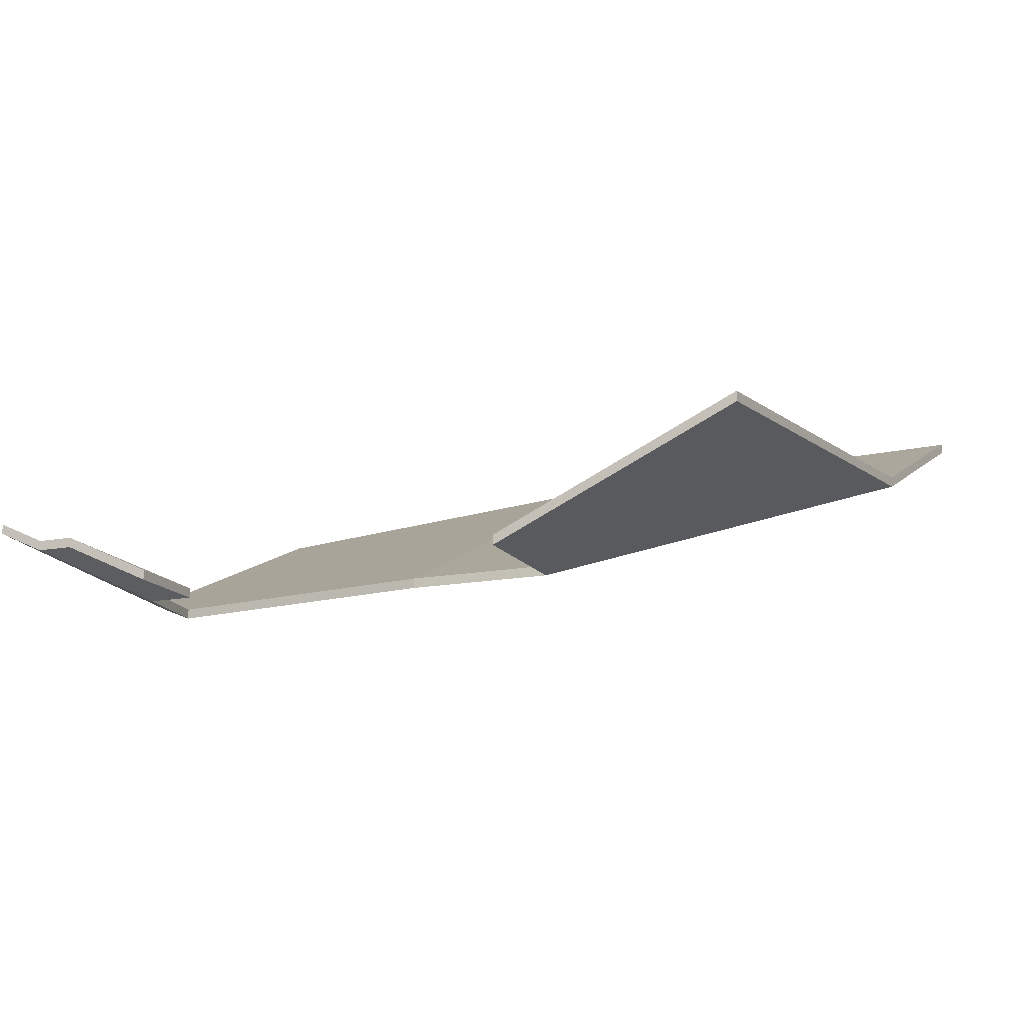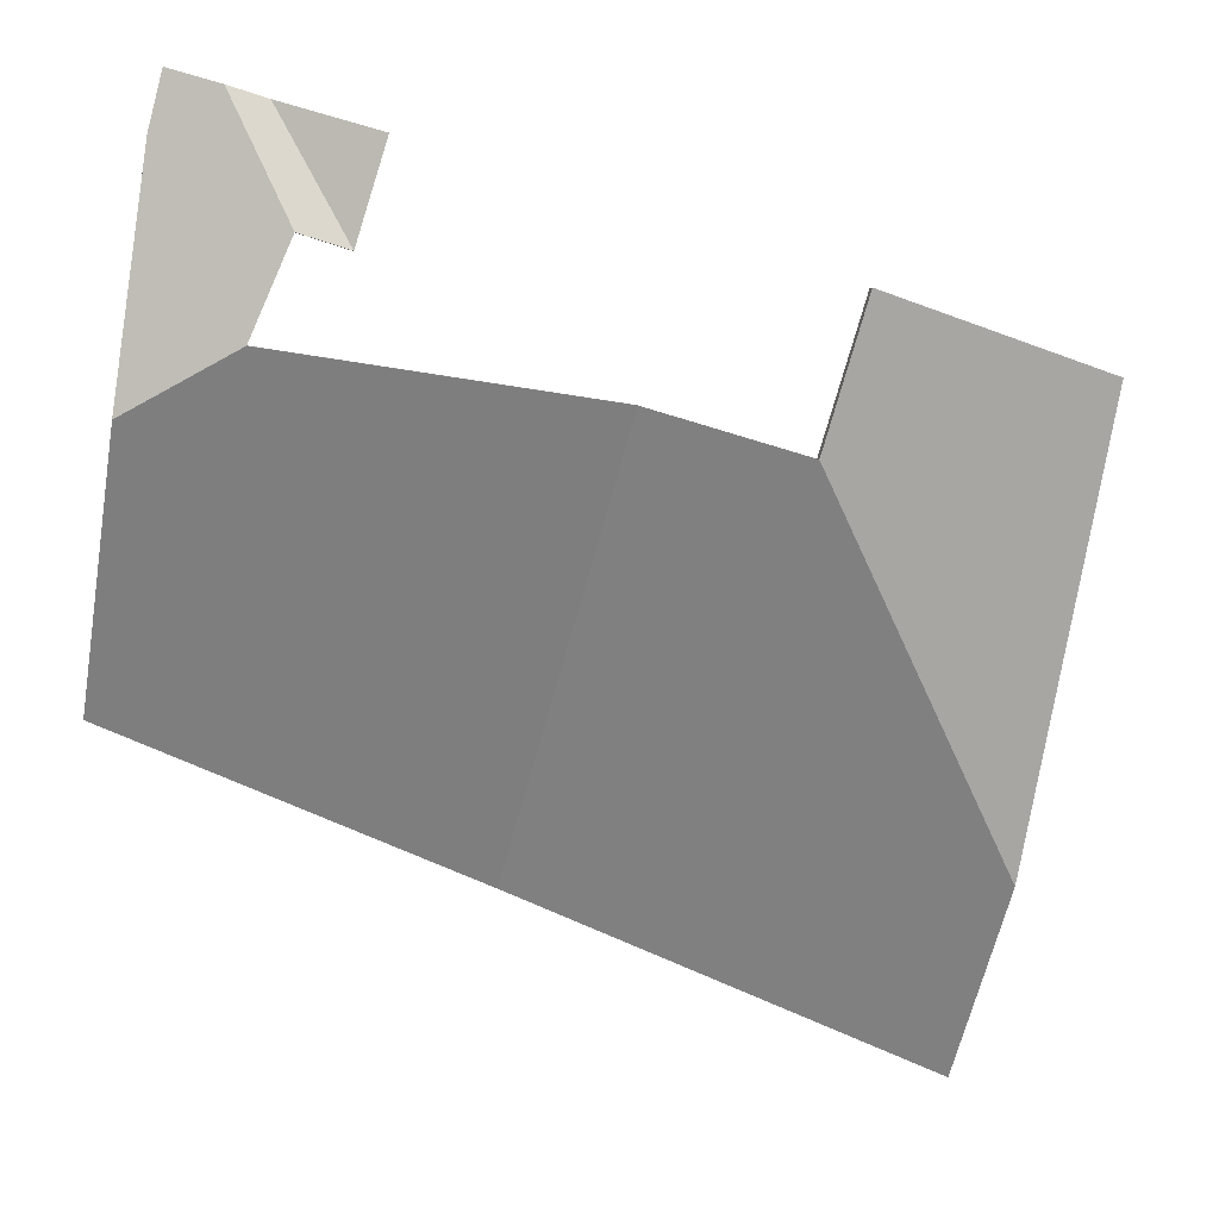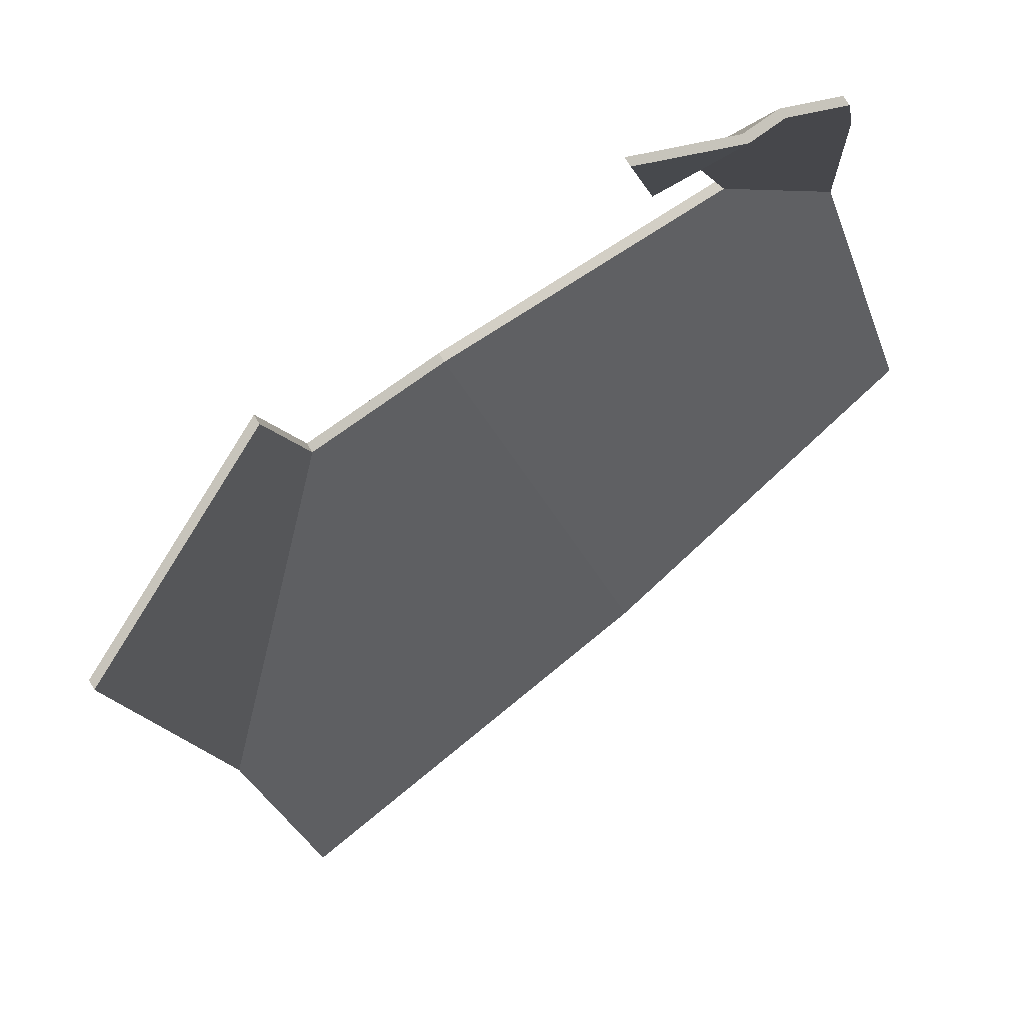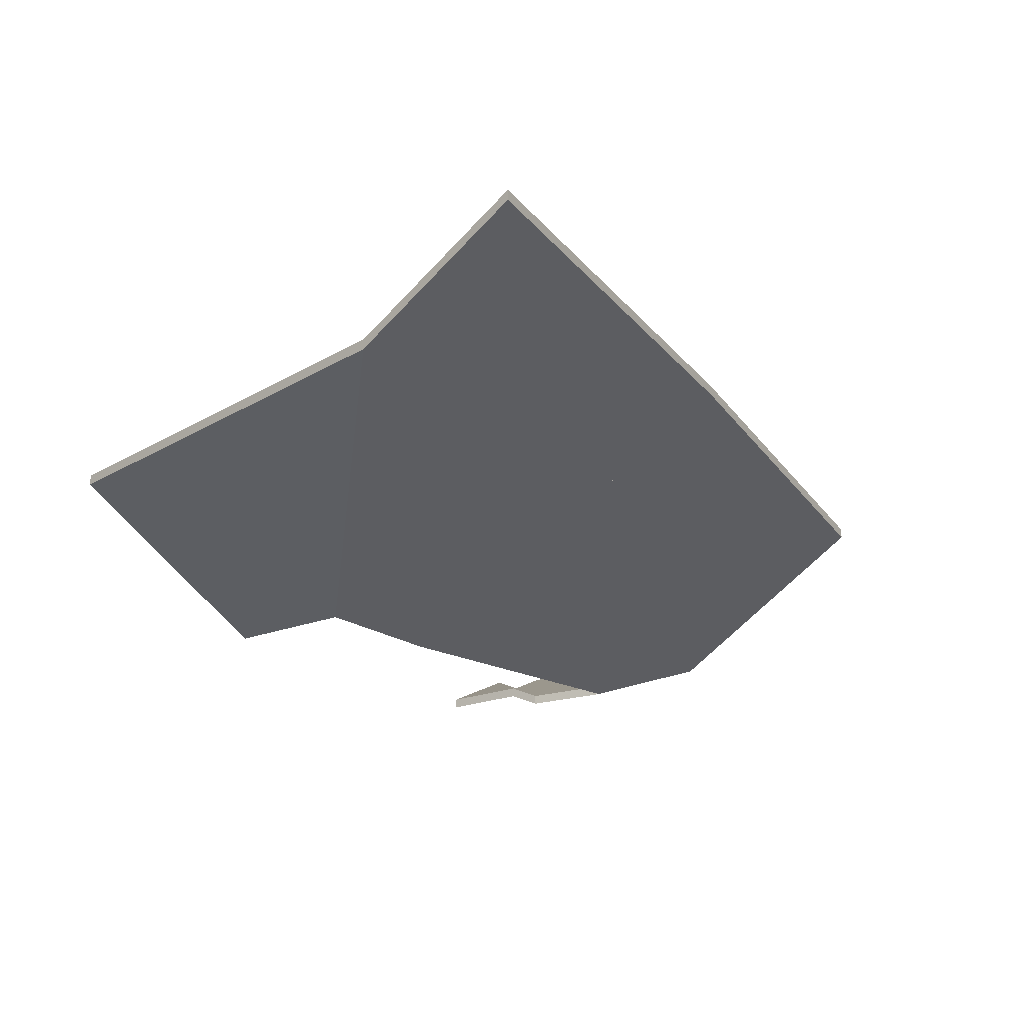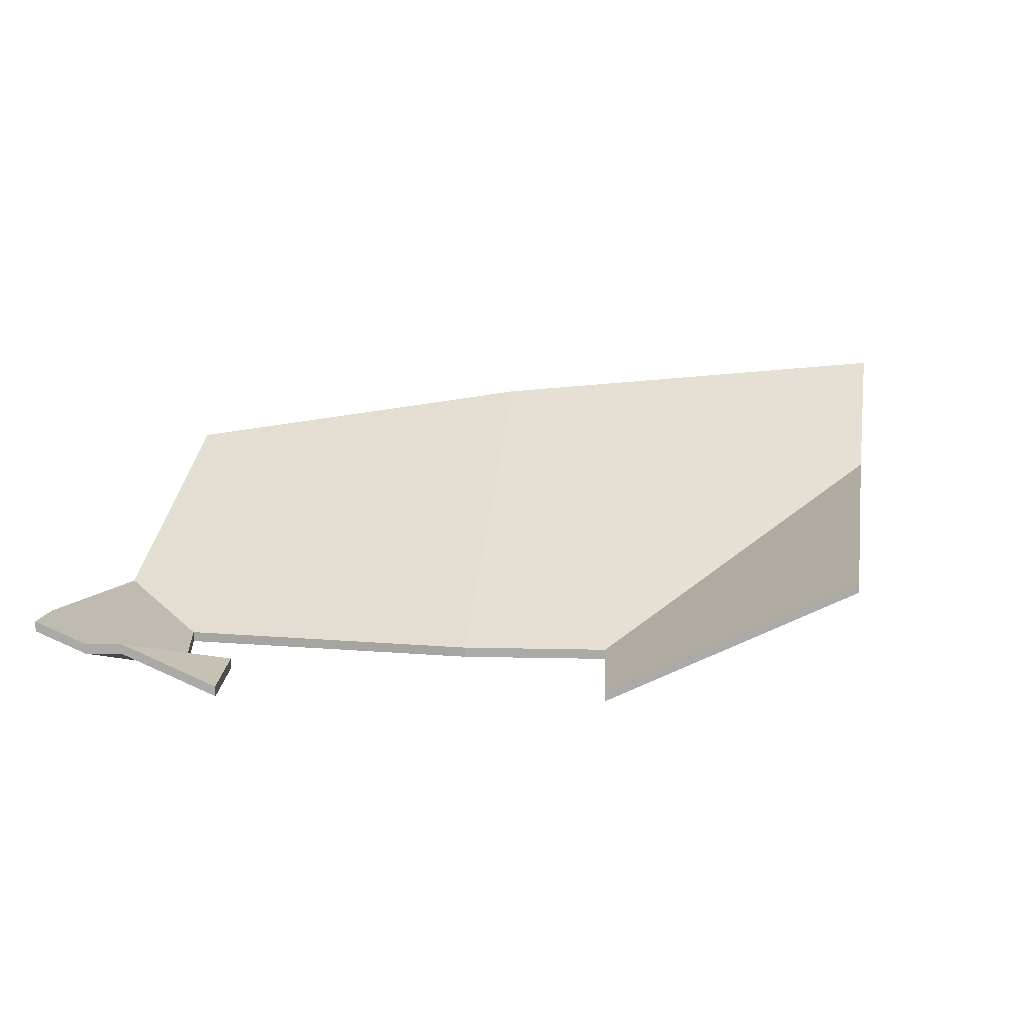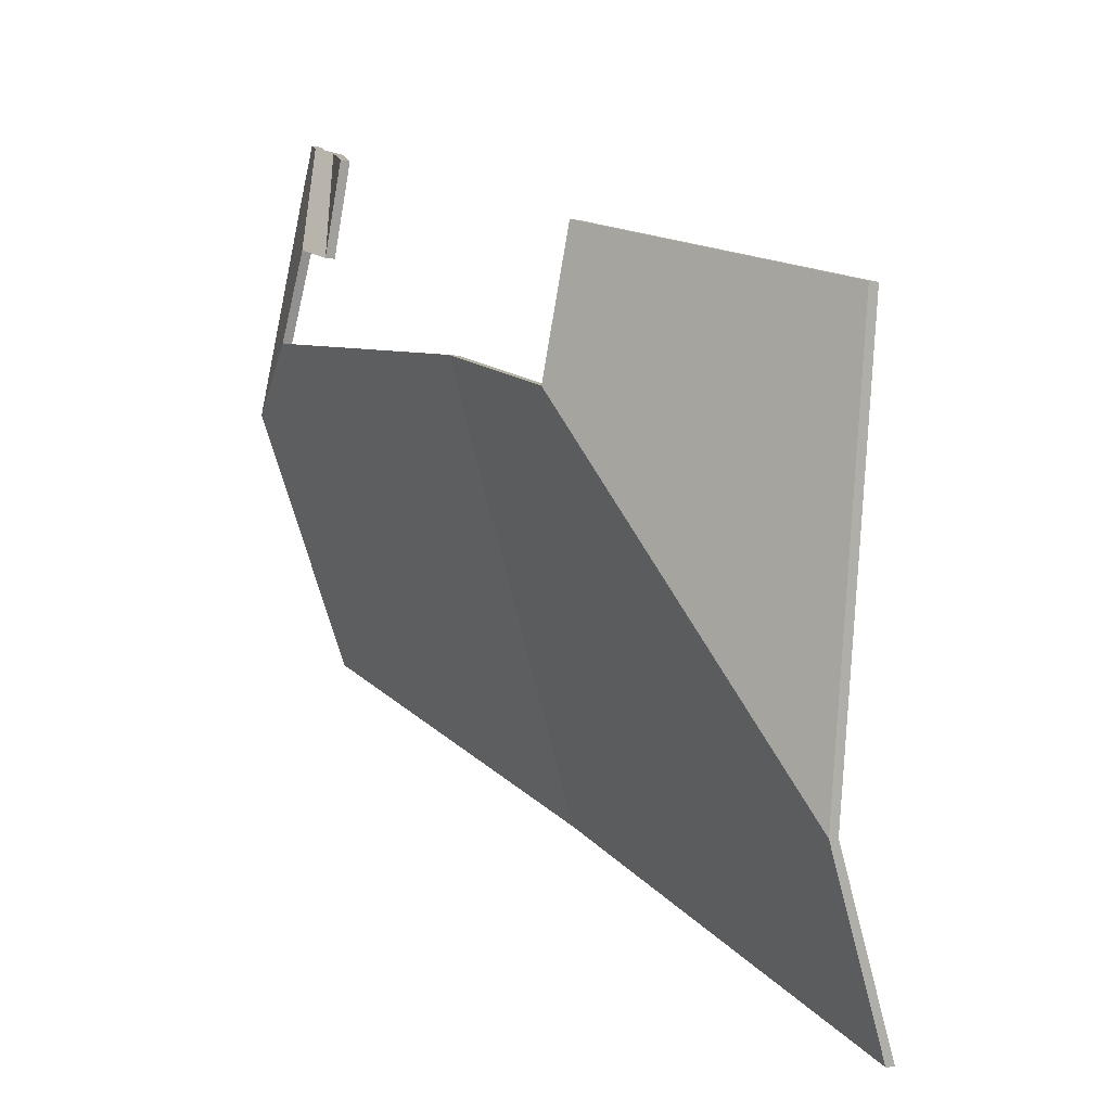
<metadata>
{"format":"obj","ext":"obj","renderer":"f3d","projection":"perspective","resolution":1024,"background":"white","views":[{"elev":-14.9,"azim":39.5,"up":"+Y"},{"elev":6.0,"azim":-6.8,"up":"+Z"},{"elev":72.0,"azim":149.3,"up":"+Z"},{"elev":-19.9,"azim":144.3,"up":"+Y"},{"elev":13.7,"azim":19.6,"up":"+Y"},{"elev":-3.9,"azim":55.2,"up":"+Z"}]}
</metadata>
<code>
v -0.01228 -0.03063 5.549
v -0.06002 -0.05395 5.564
v -0.06002 -0.056 5.564
v -0.01228 -0.03269 5.549
v -0.06002 -0.05395 5.564
v -0.06828 -0.05395 5.537
v -0.06828 -0.056 5.537
v -0.06002 -0.056 5.564
v -0.02827 -0.02588 5.462
v -0.01228 -0.03063 5.549
v -0.01228 -0.03269 5.549
v -0.02827 -0.02794 5.462
v -0.06828 -0.05395 5.537
v -0.02827 -0.02588 5.462
v -0.02827 -0.02794 5.462
v -0.06828 -0.056 5.537
v -0.01228 -0.03063 5.549
v -0.02827 -0.02588 5.462
v -0.06828 -0.05395 5.537
v -0.06002 -0.05395 5.564
v -0.06828 -0.056 5.537
v -0.02827 -0.02794 5.462
v -0.01228 -0.03269 5.549
v -0.06002 -0.056 5.564
v -0.03526 -0.007983 5.425
v -0.02827 -0.02588 5.462
v -0.02827 -0.02794 5.462
v -0.03526 -0.01004 5.425
v -0.02827 -0.02588 5.462
v -0.06828 -0.05395 5.537
v -0.06828 -0.056 5.537
v -0.02827 -0.02794 5.462
v -0.1162 -0.01381 5.462
v -0.03526 -0.007983 5.425
v -0.03526 -0.01004 5.425
v -0.1162 -0.01586 5.462
v -0.06828 -0.05395 5.537
v -0.09711 -0.05395 5.546
v -0.09711 -0.056 5.546
v -0.06828 -0.056 5.537
v -0.09711 -0.05395 5.546
v -0.1162 -0.01381 5.462
v -0.1162 -0.01586 5.462
v -0.09711 -0.056 5.546
v -0.03526 -0.007983 5.425
v -0.1162 -0.01381 5.462
v -0.09711 -0.05395 5.546
v -0.06828 -0.05395 5.537
v -0.02827 -0.02588 5.462
v -0.09711 -0.056 5.546
v -0.1162 -0.01586 5.462
v -0.03526 -0.01004 5.425
v -0.02827 -0.02794 5.462
v -0.06828 -0.056 5.537
v -0.141 -0.05395 5.57
v -0.1355 -0.05395 5.588
v -0.1355 -0.056 5.588
v -0.141 -0.056 5.57
v -0.1355 -0.05395 5.588
v -0.1533 -0.04521 5.593
v -0.1533 -0.04727 5.593
v -0.1355 -0.056 5.588
v -0.1533 -0.04521 5.593
v -0.141 -0.05395 5.57
v -0.141 -0.056 5.57
v -0.1533 -0.04727 5.593
v -0.1355 -0.05395 5.588
v -0.141 -0.05395 5.57
v -0.1533 -0.04521 5.593
v -0.1533 -0.04727 5.593
v -0.141 -0.056 5.57
v -0.1355 -0.056 5.588
v -0.1533 -0.04521 5.593
v -0.1605 -0.04522 5.595
v -0.1605 -0.04727 5.595
v -0.1533 -0.04727 5.593
v -0.1605 -0.04522 5.595
v -0.15 -0.05395 5.573
v -0.15 -0.056 5.573
v -0.1605 -0.04727 5.595
v -0.15 -0.05395 5.573
v -0.141 -0.05395 5.57
v -0.141 -0.056 5.57
v -0.15 -0.056 5.573
v -0.141 -0.05395 5.57
v -0.1533 -0.04521 5.593
v -0.1533 -0.04727 5.593
v -0.141 -0.056 5.57
v -0.1605 -0.04522 5.595
v -0.1533 -0.04521 5.593
v -0.141 -0.05395 5.57
v -0.15 -0.05395 5.573
v -0.141 -0.056 5.57
v -0.1533 -0.04727 5.593
v -0.1605 -0.04727 5.595
v -0.15 -0.056 5.573
v -0.1784 -0.04715 5.544
v -0.1575 -0.05395 5.555
v -0.1575 -0.056 5.555
v -0.1784 -0.04921 5.544
v -0.1575 -0.05395 5.555
v -0.15 -0.05395 5.573
v -0.15 -0.056 5.573
v -0.1575 -0.056 5.555
v -0.1725 -0.04146 5.588
v -0.1784 -0.04715 5.544
v -0.1784 -0.04921 5.544
v -0.1725 -0.04351 5.588
v -0.17 -0.04061 5.598
v -0.1725 -0.04146 5.588
v -0.1725 -0.04351 5.588
v -0.17 -0.04266 5.598
v -0.1605 -0.04522 5.595
v -0.17 -0.04061 5.598
v -0.17 -0.04266 5.598
v -0.1605 -0.04727 5.595
v -0.15 -0.05395 5.573
v -0.1605 -0.04522 5.595
v -0.1605 -0.04727 5.595
v -0.15 -0.056 5.573
v -0.17 -0.04061 5.598
v -0.1605 -0.04522 5.595
v -0.15 -0.05395 5.573
v -0.1575 -0.05395 5.555
v -0.1784 -0.04715 5.544
v -0.1725 -0.04146 5.588
v -0.15 -0.056 5.573
v -0.1605 -0.04727 5.595
v -0.17 -0.04266 5.598
v -0.1725 -0.04351 5.588
v -0.1784 -0.04921 5.544
v -0.1575 -0.056 5.555
v -0.1162 -0.01381 5.462
v -0.09711 -0.05395 5.546
v -0.09711 -0.056 5.546
v -0.1162 -0.01586 5.462
v -0.09711 -0.05395 5.546
v -0.1575 -0.05395 5.555
v -0.1575 -0.056 5.555
v -0.09711 -0.056 5.546
v -0.1851 -0.02353 5.494
v -0.1162 -0.01381 5.462
v -0.1162 -0.01586 5.462
v -0.1851 -0.02558 5.494
v -0.1784 -0.04715 5.544
v -0.1851 -0.02353 5.494
v -0.1851 -0.02558 5.494
v -0.1784 -0.04921 5.544
v -0.1575 -0.05395 5.555
v -0.1784 -0.04715 5.544
v -0.1784 -0.04921 5.544
v -0.1575 -0.056 5.555
v -0.1851 -0.02353 5.494
v -0.1784 -0.04715 5.544
v -0.1575 -0.05395 5.555
v -0.09711 -0.05395 5.546
v -0.1162 -0.01381 5.462
v -0.1575 -0.056 5.555
v -0.1784 -0.04921 5.544
v -0.1851 -0.02558 5.494
v -0.1162 -0.01586 5.462
v -0.09711 -0.056 5.546
f 1 2 3
f 1 3 4
f 5 6 7
f 5 7 8
f 9 10 11
f 9 11 12
f 13 14 15
f 13 15 16
f 17 18 19
f 17 19 20
f 21 22 23
f 21 23 24
f 25 26 27
f 25 27 28
f 29 30 31
f 29 31 32
f 33 34 35
f 33 35 36
f 37 38 39
f 37 39 40
f 41 42 43
f 41 43 44
f 45 46 47
f 45 47 48
f 45 48 49
f 50 51 52
f 50 52 53
f 50 53 54
f 55 56 57
f 55 57 58
f 59 60 61
f 59 61 62
f 63 64 65
f 63 65 66
f 67 68 69
f 70 71 72
f 73 74 75
f 73 75 76
f 77 78 79
f 77 79 80
f 81 82 83
f 81 83 84
f 85 86 87
f 85 87 88
f 89 90 91
f 89 91 92
f 93 94 95
f 93 95 96
f 97 98 99
f 97 99 100
f 101 102 103
f 101 103 104
f 105 106 107
f 105 107 108
f 109 110 111
f 109 111 112
f 113 114 115
f 113 115 116
f 117 118 119
f 117 119 120
f 121 122 123
f 121 123 124
f 121 124 125
f 121 125 126
f 127 128 129
f 127 129 130
f 127 130 131
f 127 131 132
f 133 134 135
f 133 135 136
f 137 138 139
f 137 139 140
f 141 142 143
f 141 143 144
f 145 146 147
f 145 147 148
f 149 150 151
f 149 151 152
f 153 154 155
f 153 155 156
f 153 156 157
f 158 159 160
f 158 160 161
f 158 161 162

</code>
